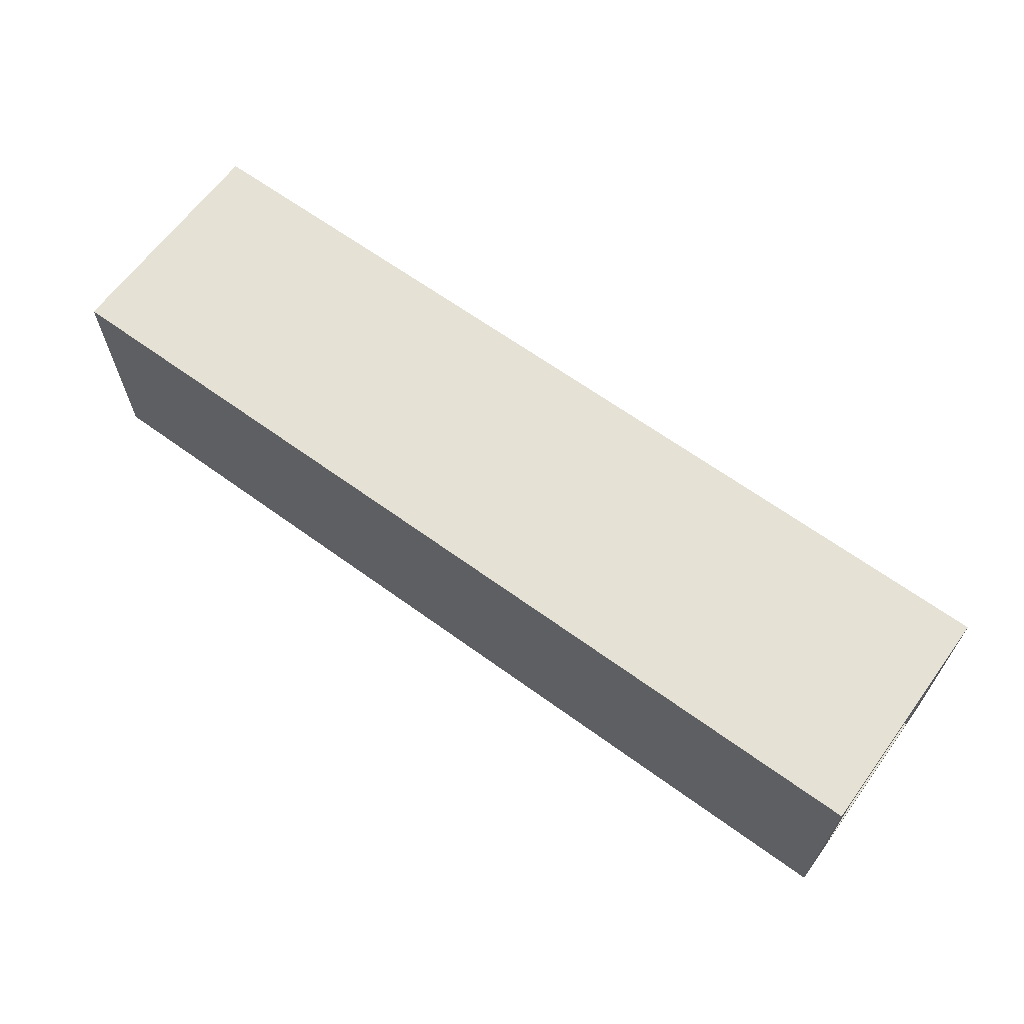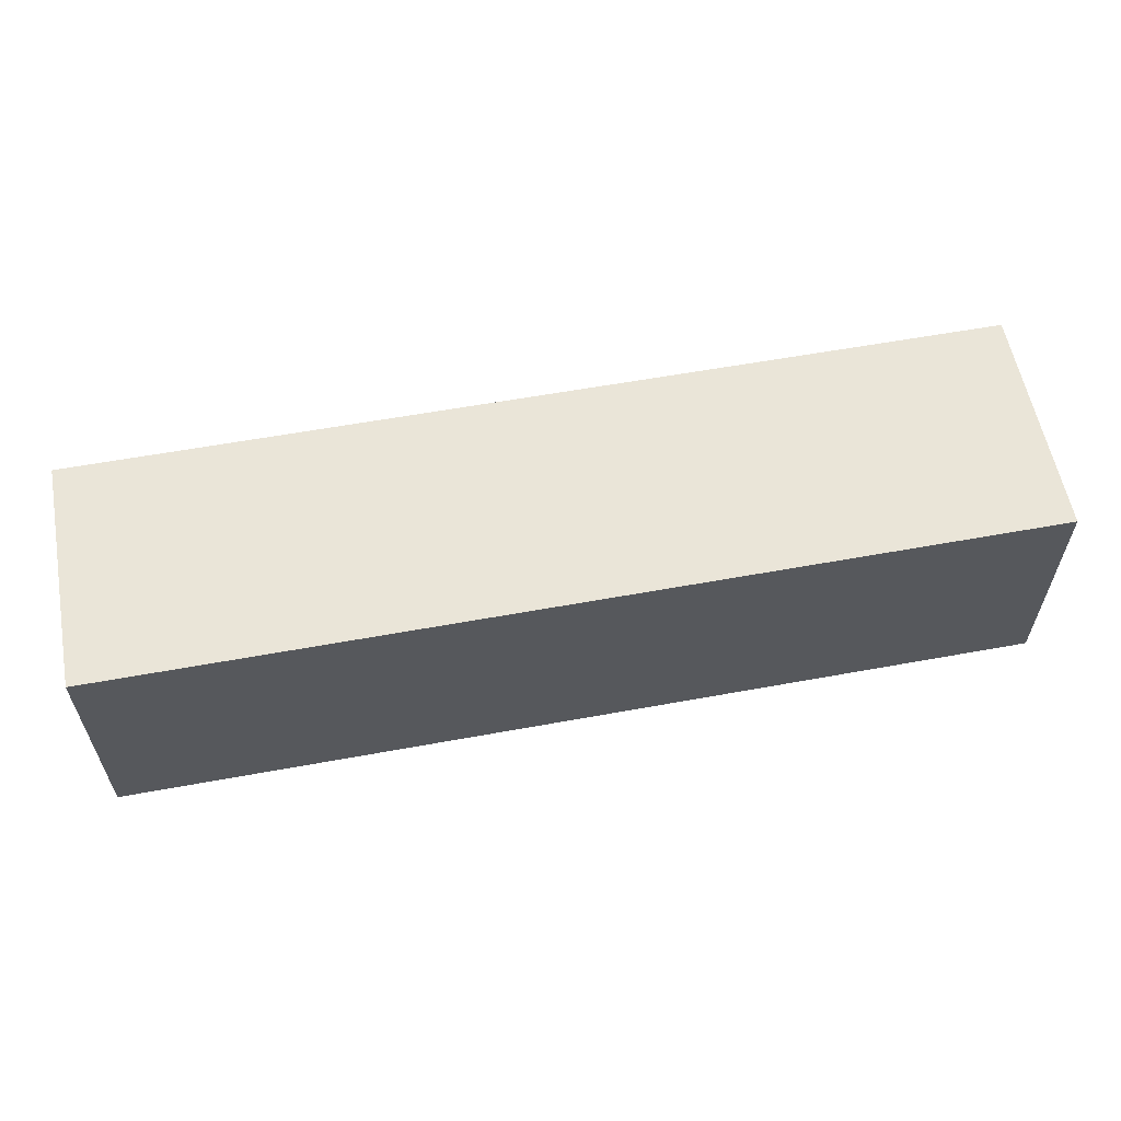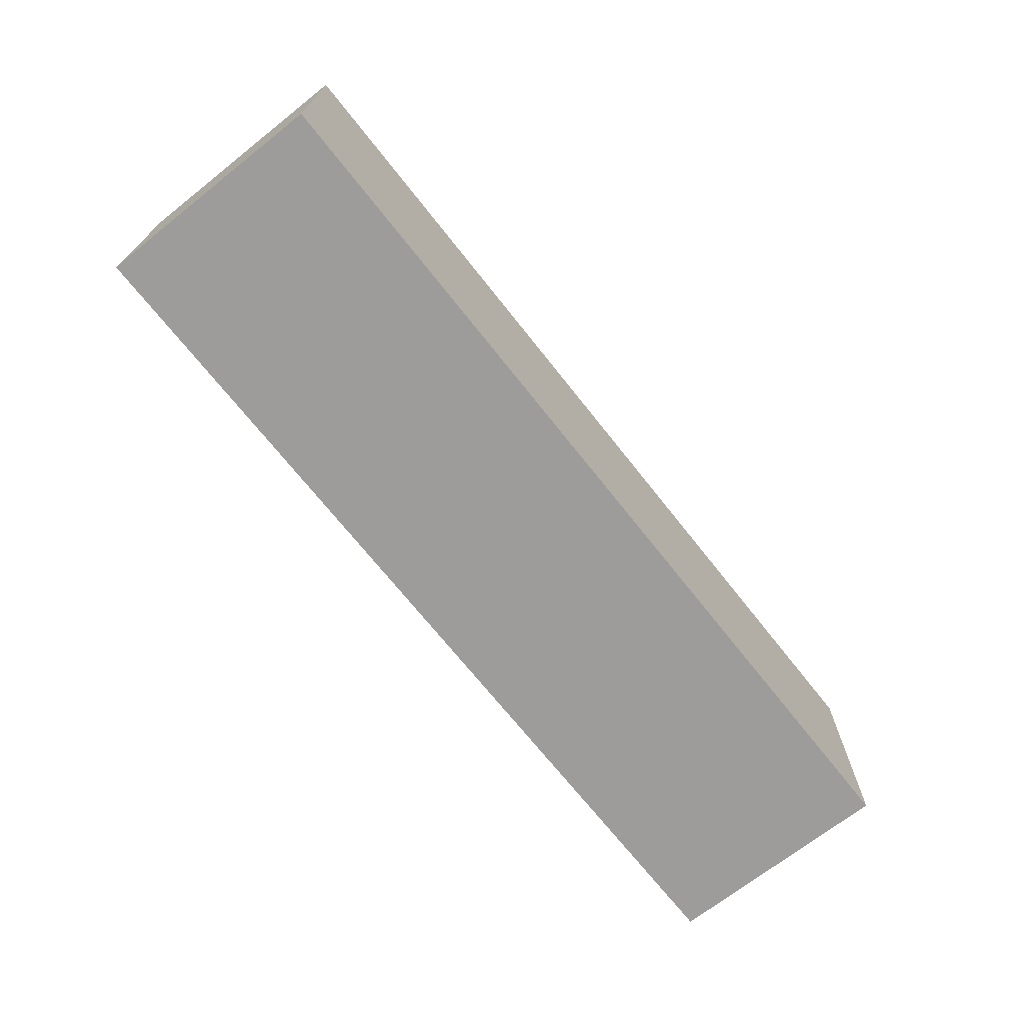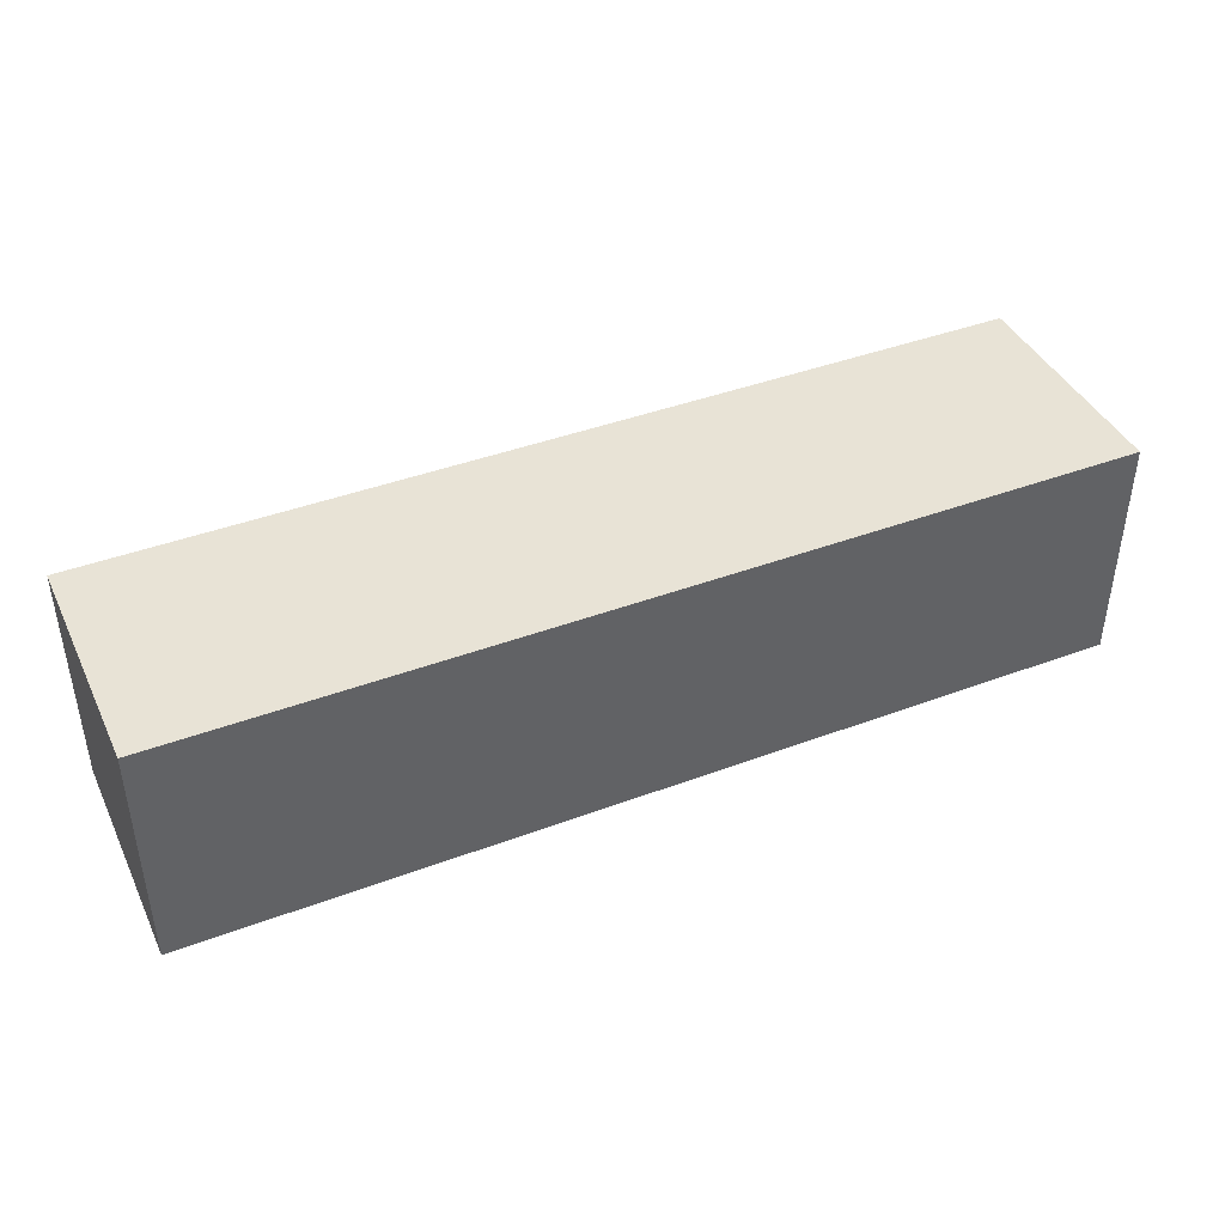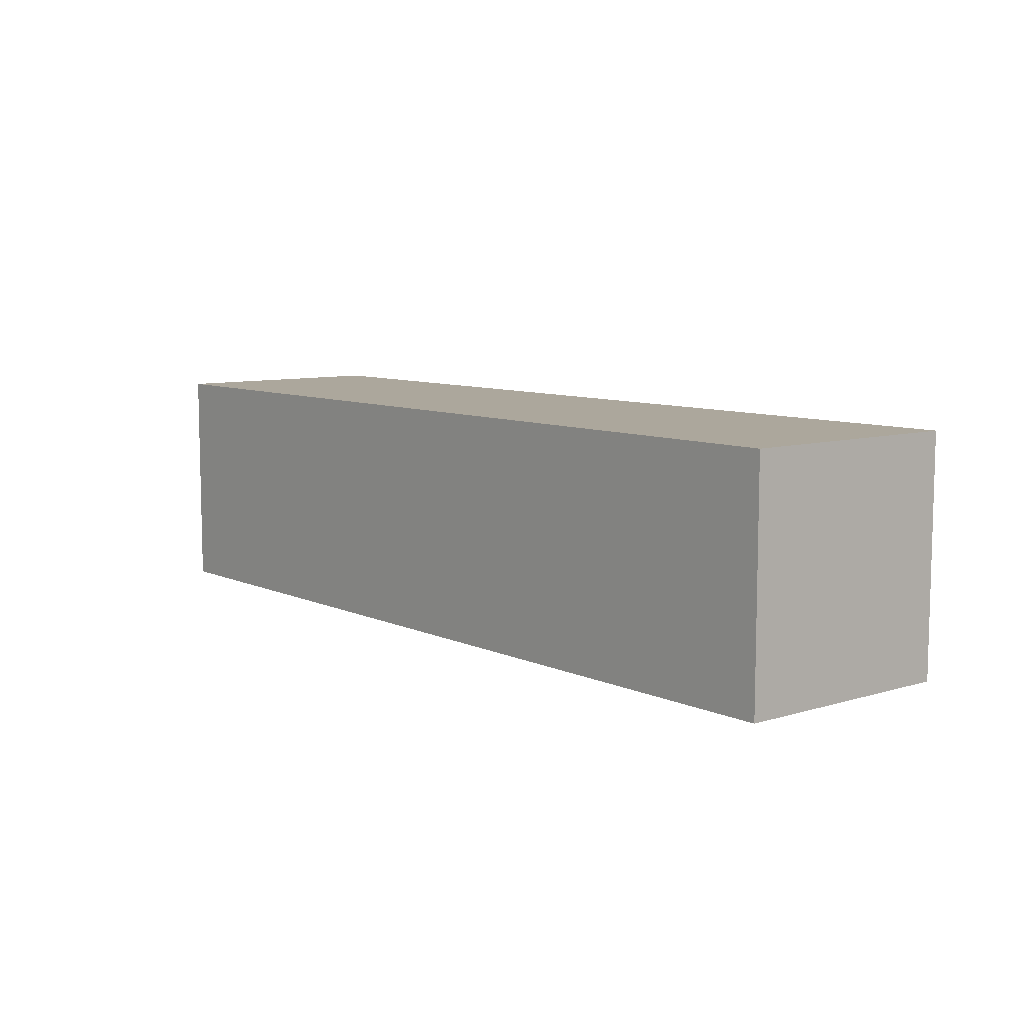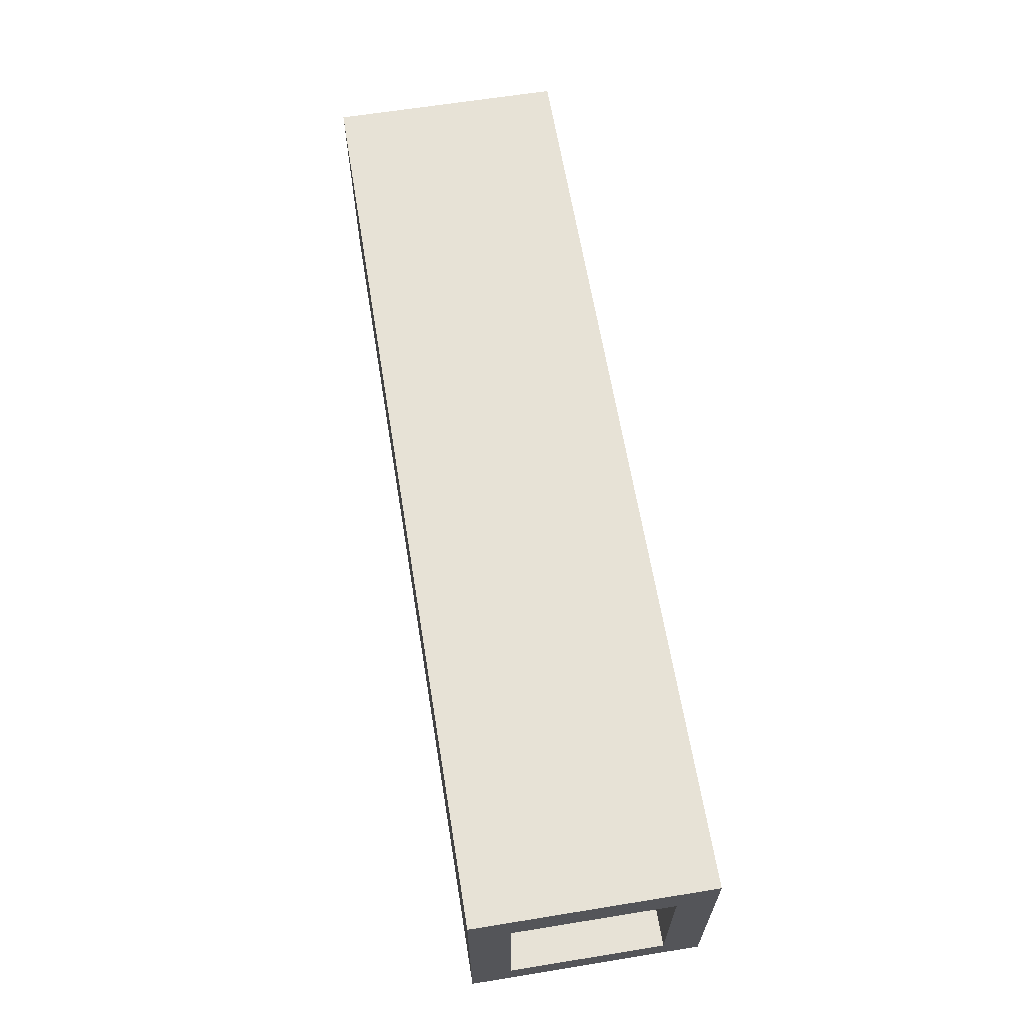
<metadata>
{"format":"obj","ext":"obj","renderer":"f3d","projection":"perspective","resolution":1024,"background":"white","views":[{"elev":64.5,"azim":36.2,"up":"+Z"},{"elev":58.8,"azim":169.3,"up":"+Z"},{"elev":-70.0,"azim":-51.7,"up":"+Z"},{"elev":41.7,"azim":-24.3,"up":"+Z"},{"elev":8.4,"azim":-129.4,"up":"+Y"},{"elev":63.5,"azim":80.7,"up":"+Y"}]}
</metadata>
<code>
o Cube
v 4.091 1 -0.9459
v 4.091 -1 -0.9459
v 4.091 1 1.054
v 4.091 -1 1.054
v -3.866 1 -0.9459
v -3.866 -1 -0.9459
v -3.866 1 1.054
v -3.866 -1 1.054
v 4.091 0.653 -0.9459
v -3.866 0.653 1.054
v 4.091 0.653 1.054
v -3.866 0.653 -0.9459
v 4.091 -0.7245 -0.9459
v 4.091 -0.7245 1.054
v -3.866 -0.7245 -0.9459
v -3.866 -0.7245 1.054
v -3.866 -1 -0.6177
v 4.091 1 -0.6177
v -3.866 1 -0.6177
v 4.091 -1 -0.6177
v 4.091 0.653 -0.6177
v -3.866 0.653 -0.6177
v -3.866 -0.7245 -0.6177
v 4.091 -0.7245 -0.6177
v -3.866 -1 0.7167
v 4.091 1 0.7167
v 4.091 0.653 0.7167
v 4.091 -0.7245 0.7167
v -3.866 1 0.7167
v 4.091 -1 0.7167
v -3.866 0.653 0.7167
v -3.866 -0.7245 0.7167
v -3.865 0.653 -0.6177
v -3.865 -0.7245 -0.6177
v -3.865 0.653 0.7167
v -3.865 -0.7245 0.7167
v -3.373 0.653 -0.6177
v -3.373 -0.7245 -0.6177
v -3.373 0.653 0.7167
v -3.373 -0.7245 0.7167
f 26 29 7 3
f 11 3 7 10
f 22 19 5 12
f 25 30 4 8
f 27 26 3 11
f 12 5 1 9
f 15 12 9 13
f 28 27 11 14
f 23 22 12 15
f 14 11 10 16
f 4 14 16 8
f 17 23 15 6
f 30 28 14 4
f 6 15 13 2
f 2 13 24 20
f 25 32 23 17
f 32 31 22 23
f 13 9 21 24
f 9 1 18 21
f 6 2 20 17
f 31 29 19 22
f 1 5 19 18
f 10 7 29 31
f 16 10 31 32
f 8 16 32 25
f 20 24 28 30
f 28 24 34 36
f 21 18 26 27
f 17 20 30 25
f 18 19 29 26
f 34 33 37 38
f 27 28 36 35
f 24 21 33 34
f 21 27 35 33
f 38 37 39 40
f 35 36 40 39
f 33 35 39 37
f 36 34 38 40

</code>
